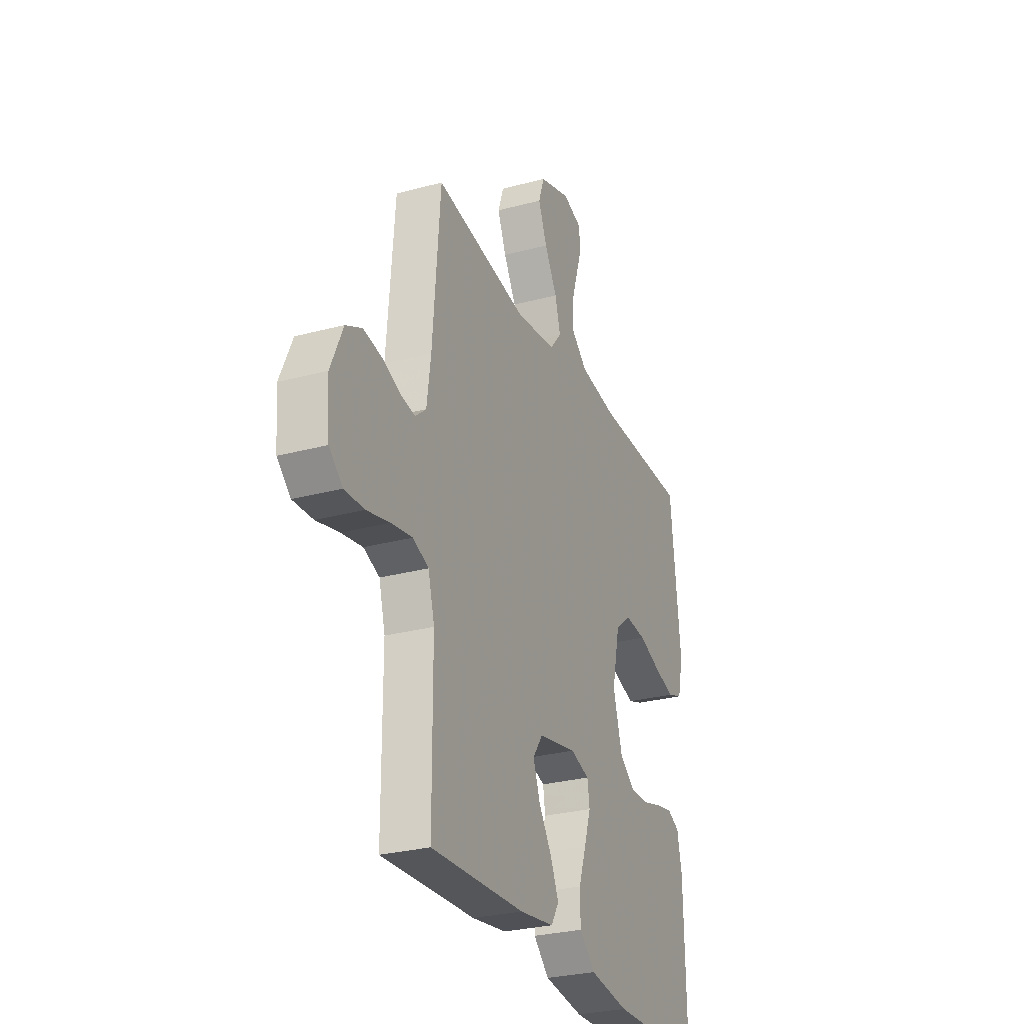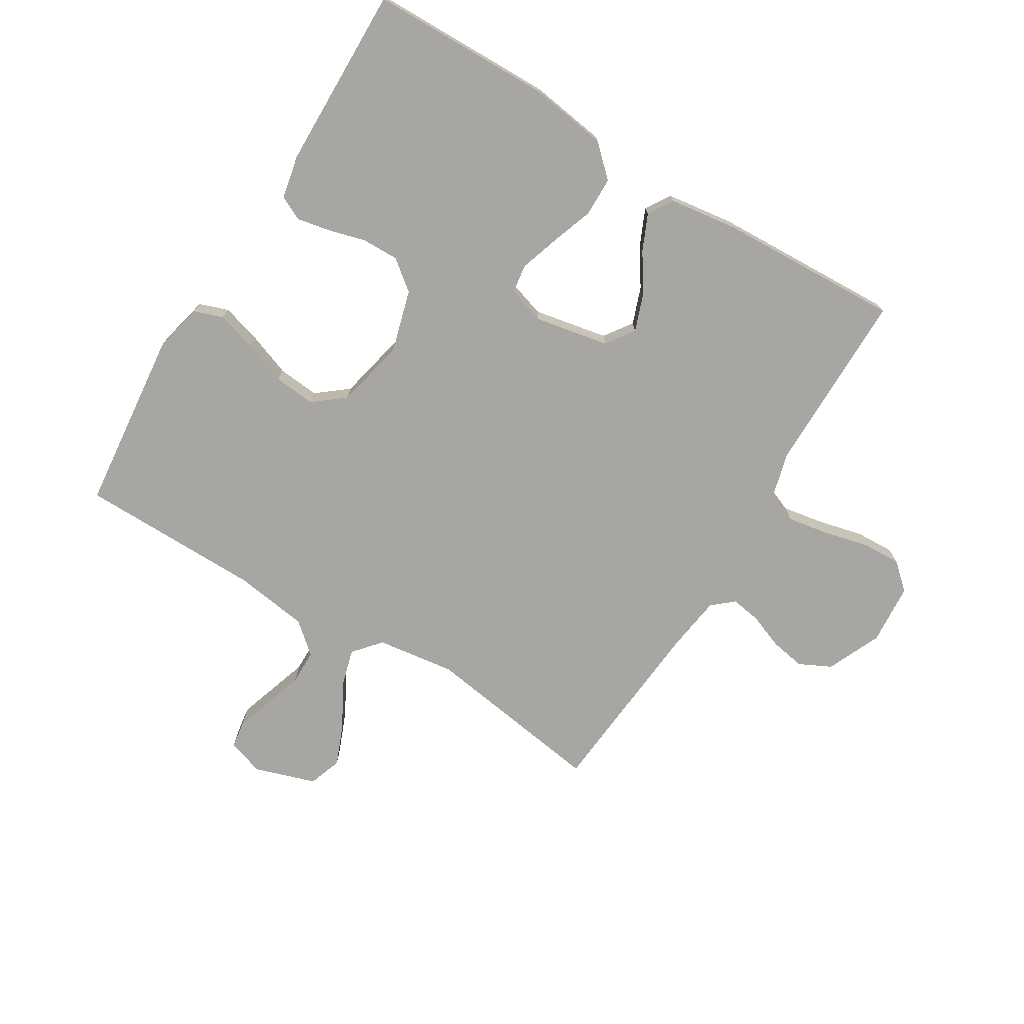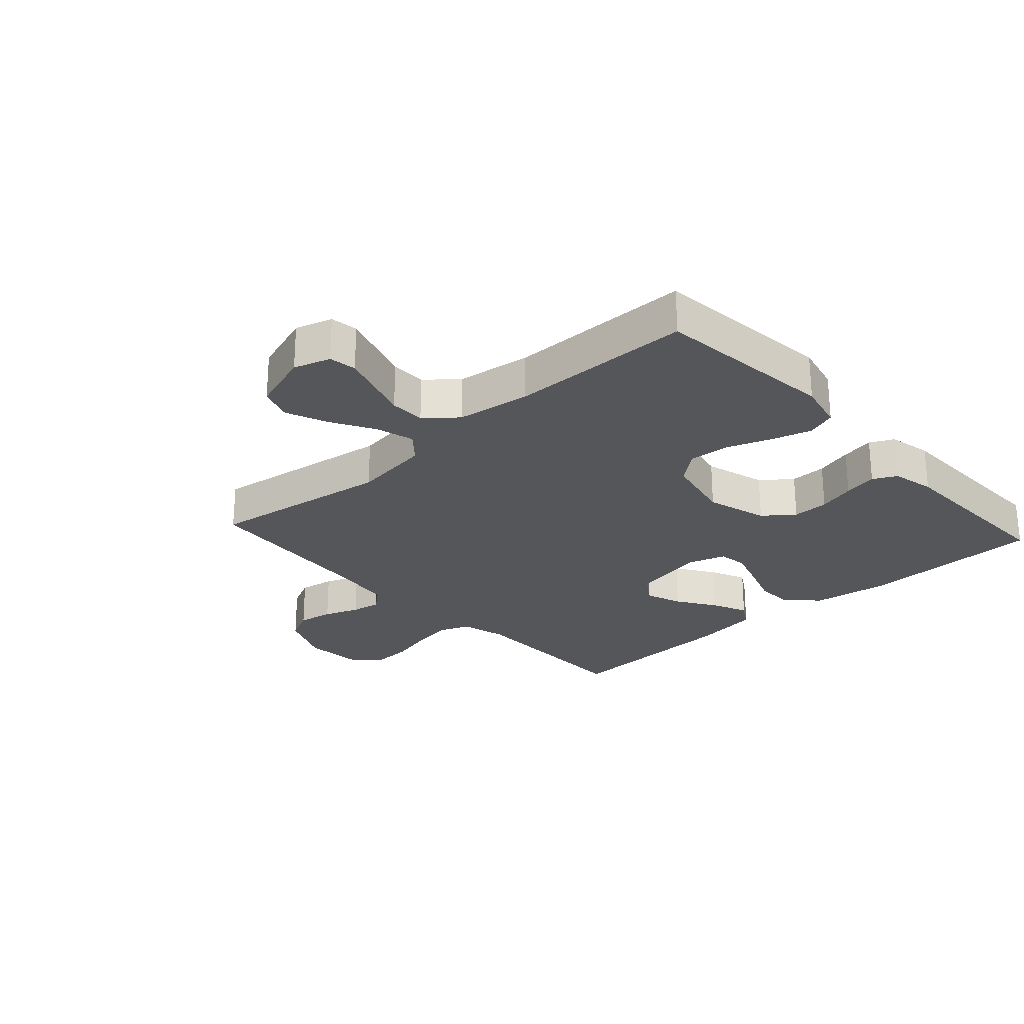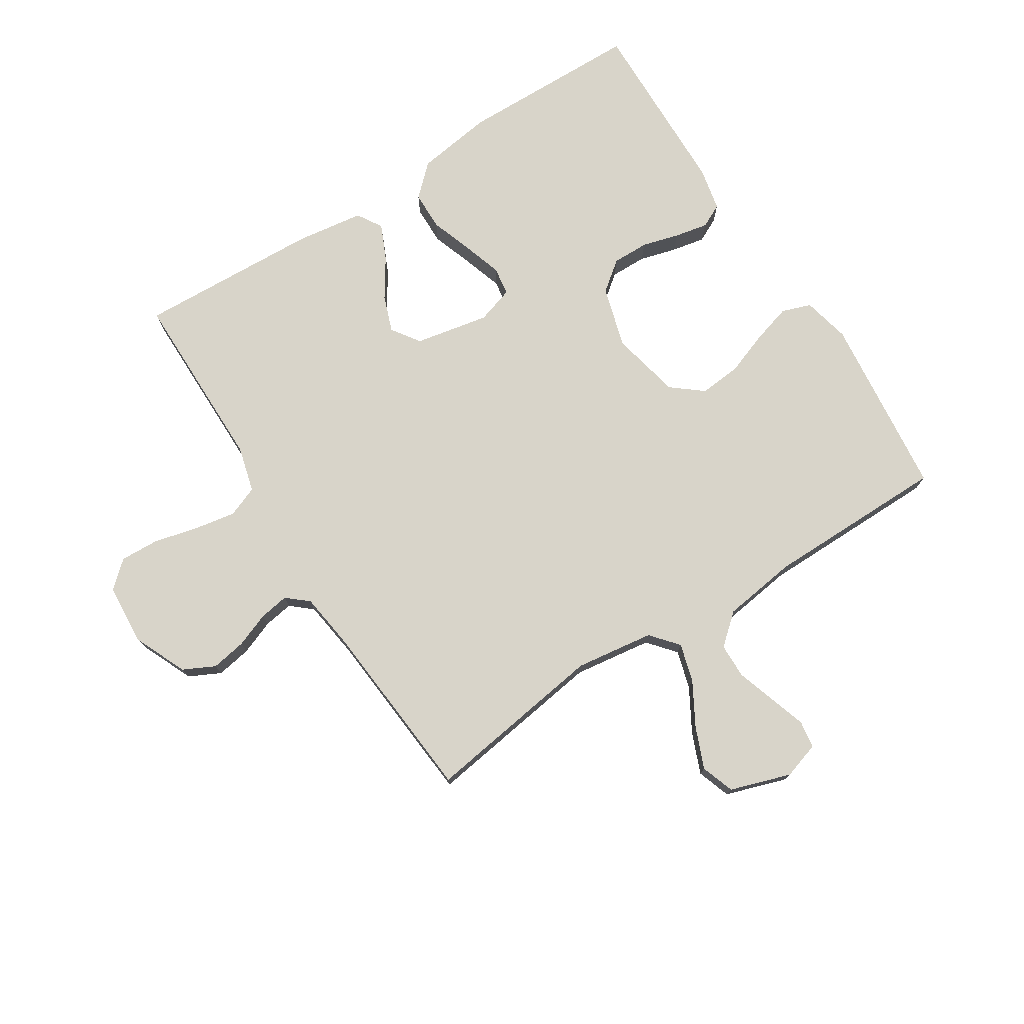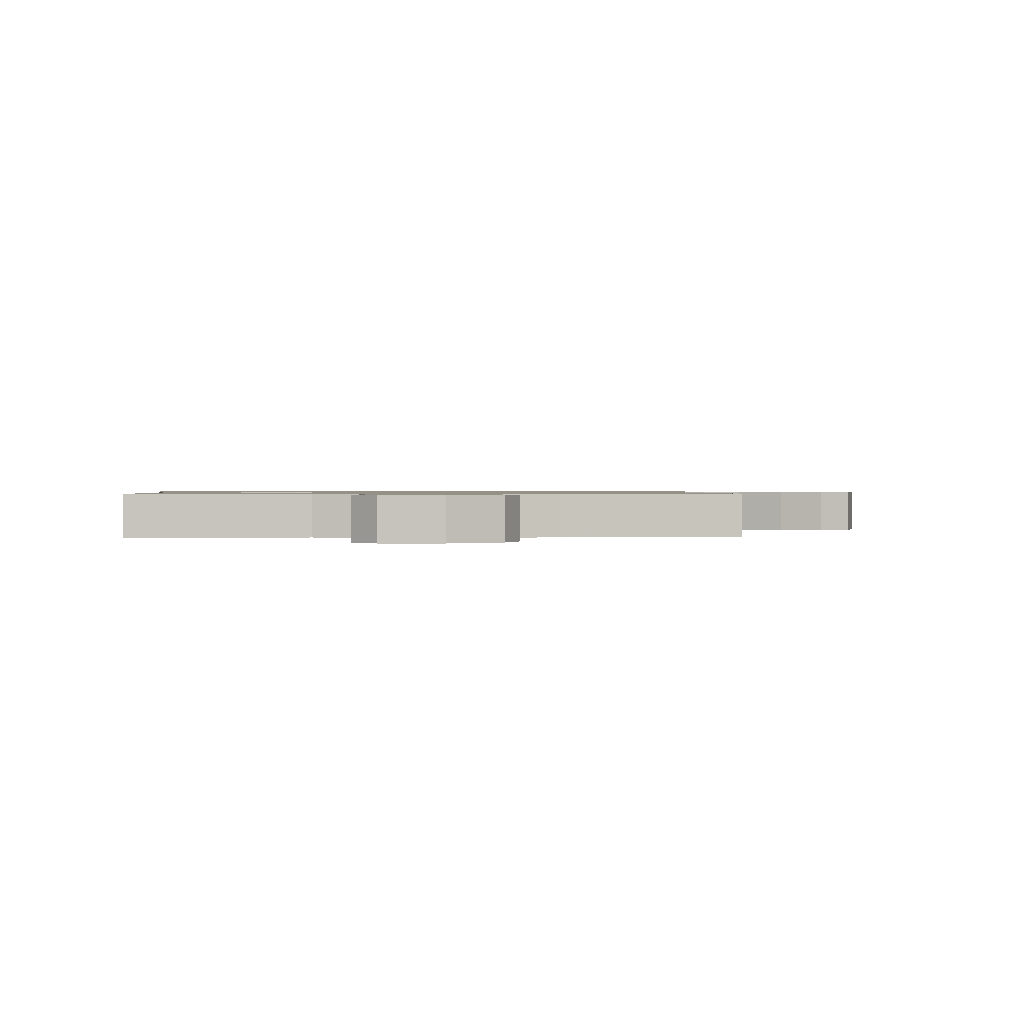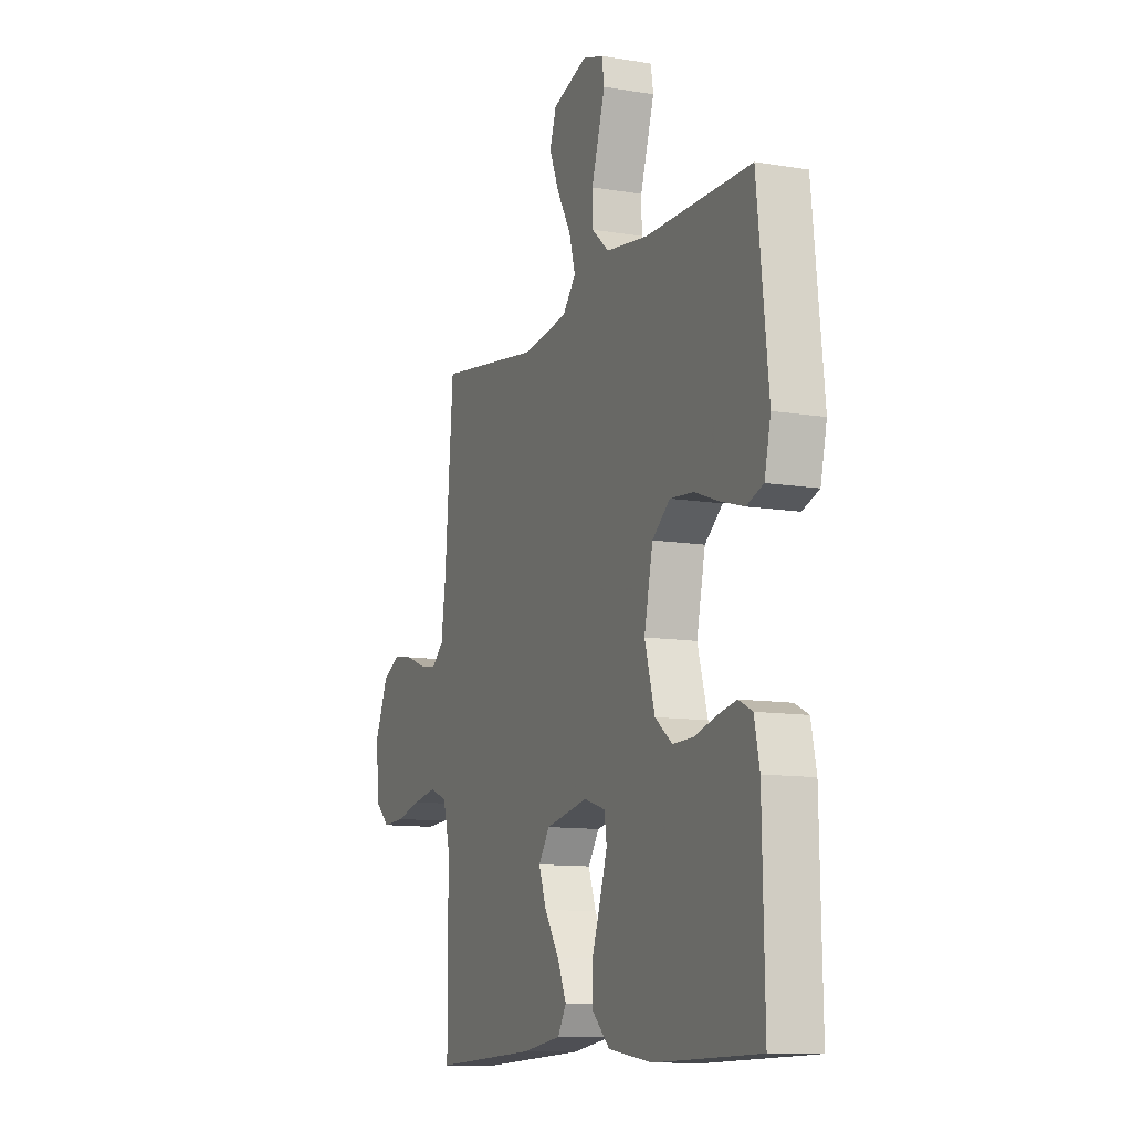
<metadata>
{"format":"obj","ext":"obj","renderer":"f3d","projection":"perspective","resolution":1024,"background":"white","views":[{"elev":-28.3,"azim":-67.9,"up":"+Z"},{"elev":-74.0,"azim":148.5,"up":"+Y"},{"elev":-25.5,"azim":42.3,"up":"+Y"},{"elev":75.7,"azim":-32.5,"up":"+Y"},{"elev":0.9,"azim":-94.6,"up":"+Y"},{"elev":-11.1,"azim":67.6,"up":"+Z"}]}
</metadata>
<code>
v -0.5 0.07 -0.5
v -0.501 0.07 -0.2
v -0.521 0.07 -0.125
v -0.572 0.07 -0.105
v -0.64 0.07 -0.117
v -0.713 0.07 -0.135
v -0.777 0.07 -0.138
v -0.82 0.07 -0.1
v -0.828 0.07 0
v -0.789 0.07 0.089
v -0.737 0.07 0.115
v -0.679 0.07 0.105
v -0.622 0.07 0.083
v -0.573 0.07 0.075
v -0.538 0.07 0.105
v -0.525 0.07 0.2
v -0.5 0.07 0.5
v -0.2 0.07 0.456
v -0.071 0.07 0.474
v -0.033 0.07 0.519
v -0.051 0.07 0.582
v -0.091 0.07 0.652
v -0.119 0.07 0.72
v -0.1 0.07 0.775
v 0 0.07 0.808
v 0.06 0.07 0.789
v 0.067 0.07 0.744
v 0.048 0.07 0.685
v 0.027 0.07 0.62
v 0.028 0.07 0.562
v 0.078 0.07 0.519
v 0.2 0.07 0.502
v 0.5 0.07 0.5
v 0.532 0.07 0.2
v 0.514 0.07 0.122
v 0.466 0.07 0.105
v 0.401 0.07 0.124
v 0.33 0.07 0.15
v 0.262 0.07 0.156
v 0.211 0.07 0.115
v 0.186 0.07 0
v 0.215 0.07 -0.101
v 0.264 0.07 -0.139
v 0.324 0.07 -0.138
v 0.385 0.07 -0.121
v 0.44 0.07 -0.11
v 0.479 0.07 -0.129
v 0.494 0.07 -0.2
v 0.5 0.07 -0.5
v 0.2 0.07 -0.506
v 0.074 0.07 -0.488
v 0.024 0.07 -0.441
v 0.023 0.07 -0.377
v 0.047 0.07 -0.308
v 0.068 0.07 -0.243
v 0.061 0.07 -0.196
v 0 0.07 -0.177
v -0.122 0.07 -0.201
v -0.154 0.07 -0.247
v -0.132 0.07 -0.307
v -0.09 0.07 -0.371
v -0.064 0.07 -0.429
v -0.089 0.07 -0.47
v -0.2 0.07 -0.486
v -0.5 0 -0.5
v -0.501 0 -0.2
v -0.521 0 -0.125
v -0.572 0 -0.105
v -0.64 0 -0.117
v -0.713 0 -0.135
v -0.777 0 -0.138
v -0.82 0 -0.1
v -0.828 0 0
v -0.789 0 0.089
v -0.737 0 0.115
v -0.679 0 0.105
v -0.622 0 0.083
v -0.573 0 0.075
v -0.538 0 0.105
v -0.525 0 0.2
v -0.5 0 0.5
v -0.2 0 0.456
v -0.071 0 0.474
v -0.033 0 0.519
v -0.051 0 0.582
v -0.091 0 0.652
v -0.119 0 0.72
v -0.1 0 0.775
v 0 0 0.808
v 0.06 0 0.789
v 0.067 0 0.744
v 0.048 0 0.685
v 0.027 0 0.62
v 0.028 0 0.562
v 0.078 0 0.519
v 0.2 0 0.502
v 0.5 0 0.5
v 0.532 0 0.2
v 0.514 0 0.122
v 0.466 0 0.105
v 0.401 0 0.124
v 0.33 0 0.15
v 0.262 0 0.156
v 0.211 0 0.115
v 0.186 0 0
v 0.215 0 -0.101
v 0.264 0 -0.139
v 0.324 0 -0.138
v 0.385 0 -0.121
v 0.44 0 -0.11
v 0.479 0 -0.129
v 0.494 0 -0.2
v 0.5 0 -0.5
v 0.2 0 -0.506
v 0.074 0 -0.488
v 0.024 0 -0.441
v 0.023 0 -0.377
v 0.047 0 -0.308
v 0.068 0 -0.243
v 0.061 0 -0.196
v 0 0 -0.177
v -0.122 0 -0.201
v -0.154 0 -0.247
v -0.132 0 -0.307
v -0.09 0 -0.371
v -0.064 0 -0.429
v -0.089 0 -0.47
v -0.2 0 -0.486
f 64 1 2
f 63 64 2
f 62 63 2
f 61 62 2
f 60 61 2
f 59 60 2 3
f 58 59 3 4
f 57 58 4
f 52 53 54
f 51 52 54
f 50 51 54
f 49 50 54
f 48 49 54
f 47 48 54
f 46 47 54
f 45 46 54
f 44 45 54
f 43 44 54 55
f 42 43 55 56
f 36 37 38
f 35 36 38
f 34 35 38
f 33 34 38
f 32 33 38
f 31 32 38 39
f 30 31 39 40
f 27 28 29
f 26 27 29
f 25 26 29
f 24 25 29
f 23 24 29
f 22 23 29
f 21 22 29
f 20 21 29 30
f 30 40 41
f 20 30 41
f 19 20 41
f 16 17 18
f 42 56 57
f 41 42 57
f 19 41 57
f 18 19 57
f 16 18 57
f 15 16 57
f 11 12 13
f 10 11 13
f 9 10 13
f 8 9 13
f 7 8 13
f 6 7 13
f 5 6 13
f 14 15 57 4
f 4 5 13 14
f 66 65 128
f 66 128 127
f 66 127 126
f 66 126 125
f 66 125 124
f 67 66 124 123
f 68 67 123 122
f 68 122 121
f 118 117 116
f 118 116 115
f 118 115 114
f 118 114 113
f 118 113 112
f 118 112 111
f 118 111 110
f 118 110 109
f 118 109 108
f 119 118 108 107
f 120 119 107 106
f 102 101 100
f 102 100 99
f 102 99 98
f 102 98 97
f 102 97 96
f 103 102 96 95
f 104 103 95 94
f 93 92 91
f 93 91 90
f 93 90 89
f 93 89 88
f 93 88 87
f 93 87 86
f 93 86 85
f 94 93 85 84
f 105 104 94
f 105 94 84
f 105 84 83
f 82 81 80
f 121 120 106
f 121 106 105
f 121 105 83
f 121 83 82
f 121 82 80
f 121 80 79
f 77 76 75
f 77 75 74
f 77 74 73
f 77 73 72
f 77 72 71
f 77 71 70
f 77 70 69
f 68 121 79 78
f 78 77 69 68
f 1 65 66 2
f 2 66 67 3
f 3 67 68 4
f 4 68 69 5
f 5 69 70 6
f 6 70 71 7
f 7 71 72 8
f 8 72 73 9
f 9 73 74 10
f 10 74 75 11
f 11 75 76 12
f 12 76 77 13
f 13 77 78 14
f 14 78 79 15
f 15 79 80 16
f 16 80 81 17
f 17 81 82 18
f 18 82 83 19
f 19 83 84 20
f 20 84 85 21
f 21 85 86 22
f 22 86 87 23
f 23 87 88 24
f 24 88 89 25
f 25 89 90 26
f 26 90 91 27
f 27 91 92 28
f 28 92 93 29
f 29 93 94 30
f 30 94 95 31
f 31 95 96 32
f 32 96 97 33
f 33 97 98 34
f 34 98 99 35
f 35 99 100 36
f 36 100 101 37
f 37 101 102 38
f 38 102 103 39
f 39 103 104 40
f 40 104 105 41
f 41 105 106 42
f 42 106 107 43
f 43 107 108 44
f 44 108 109 45
f 45 109 110 46
f 46 110 111 47
f 47 111 112 48
f 48 112 113 49
f 49 113 114 50
f 50 114 115 51
f 51 115 116 52
f 52 116 117 53
f 53 117 118 54
f 54 118 119 55
f 55 119 120 56
f 56 120 121 57
f 57 121 122 58
f 58 122 123 59
f 59 123 124 60
f 60 124 125 61
f 61 125 126 62
f 62 126 127 63
f 63 127 128 64
f 64 128 65 1

</code>
